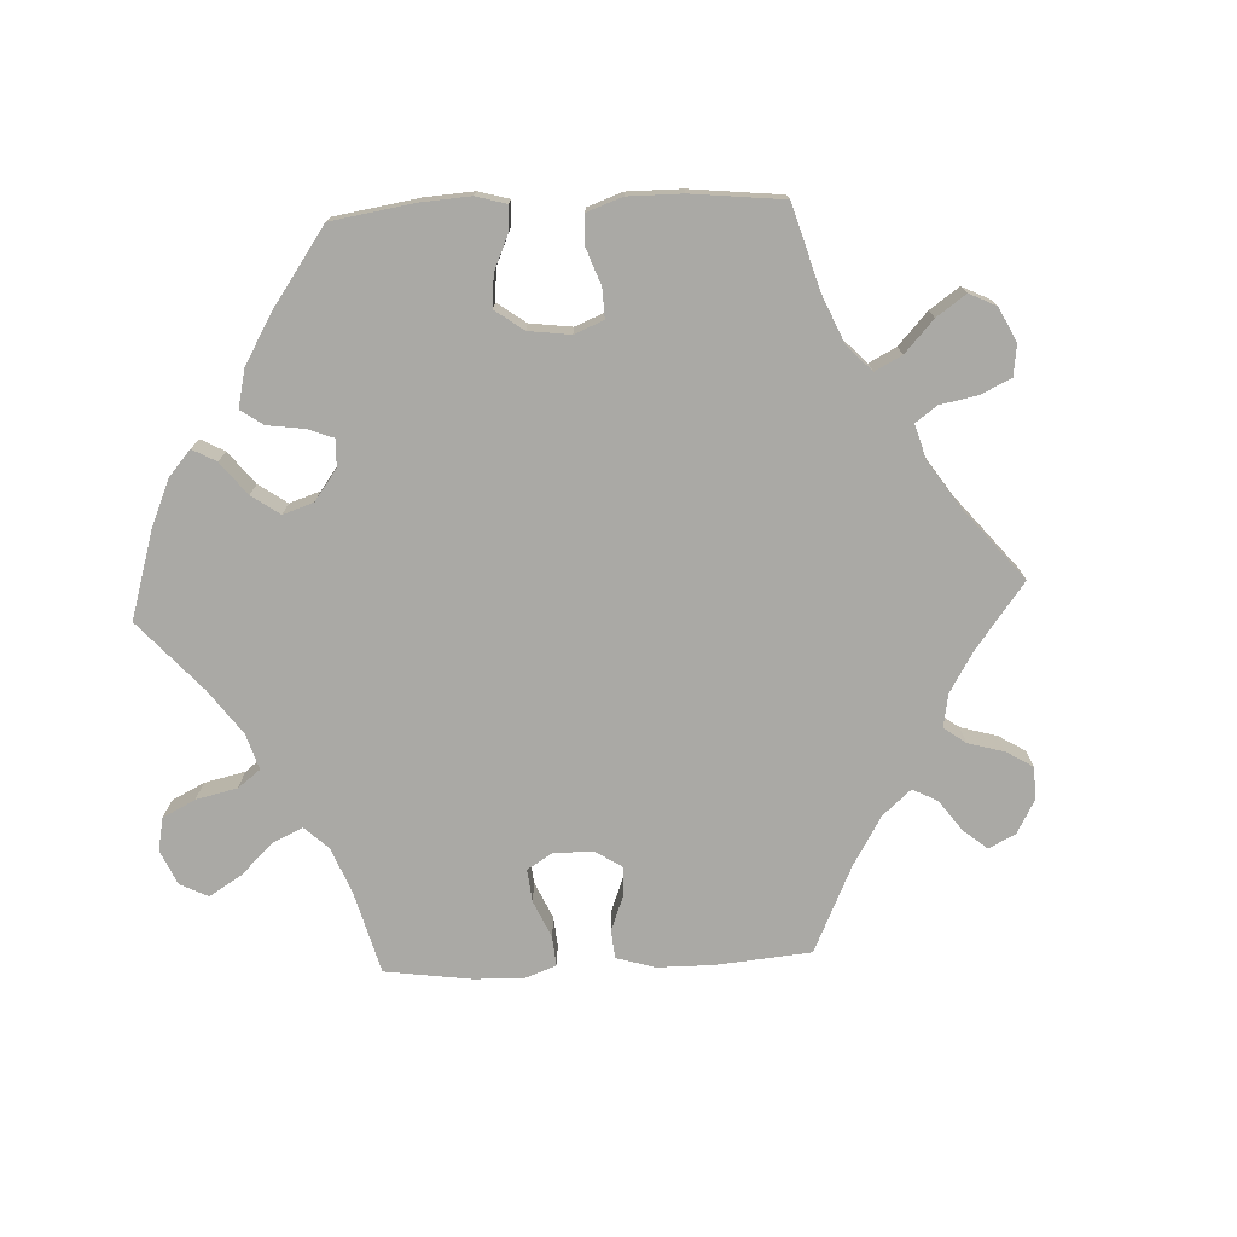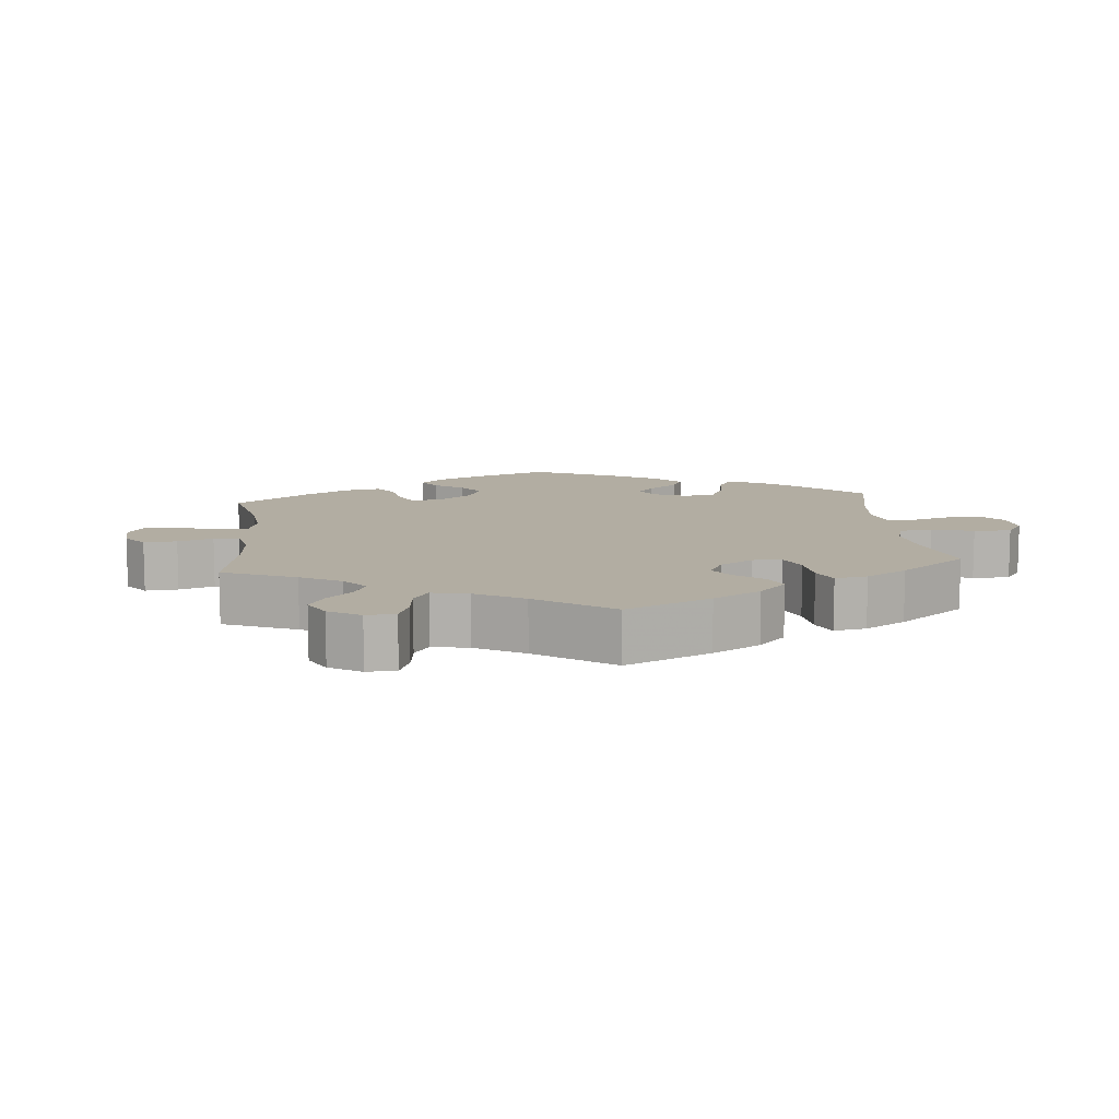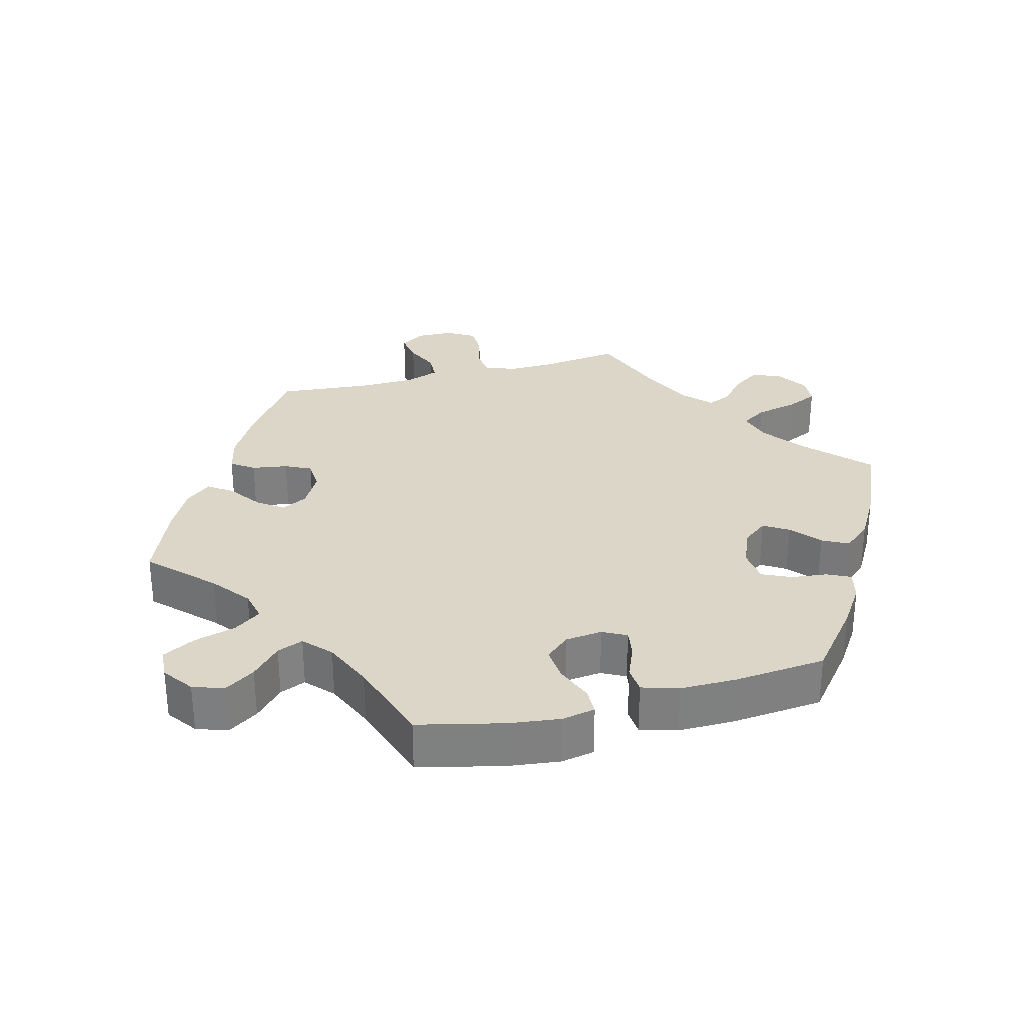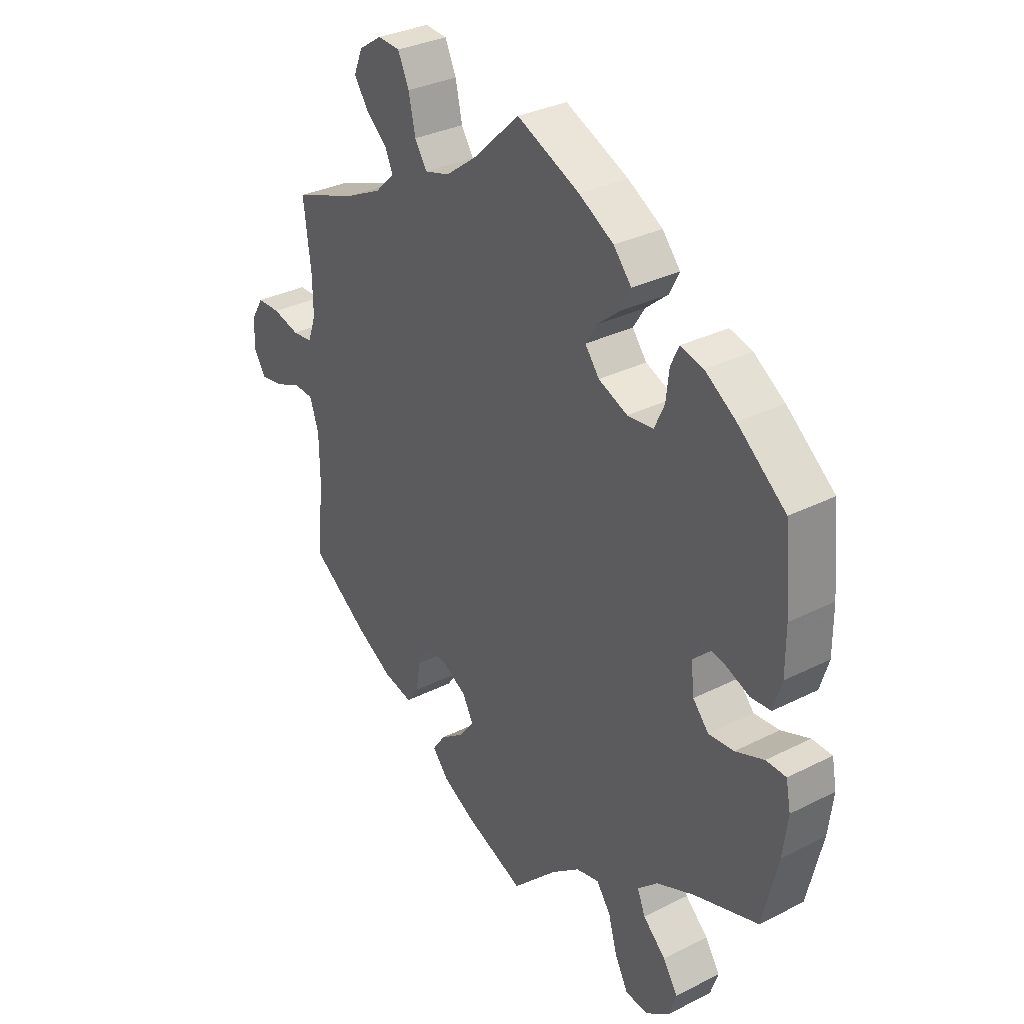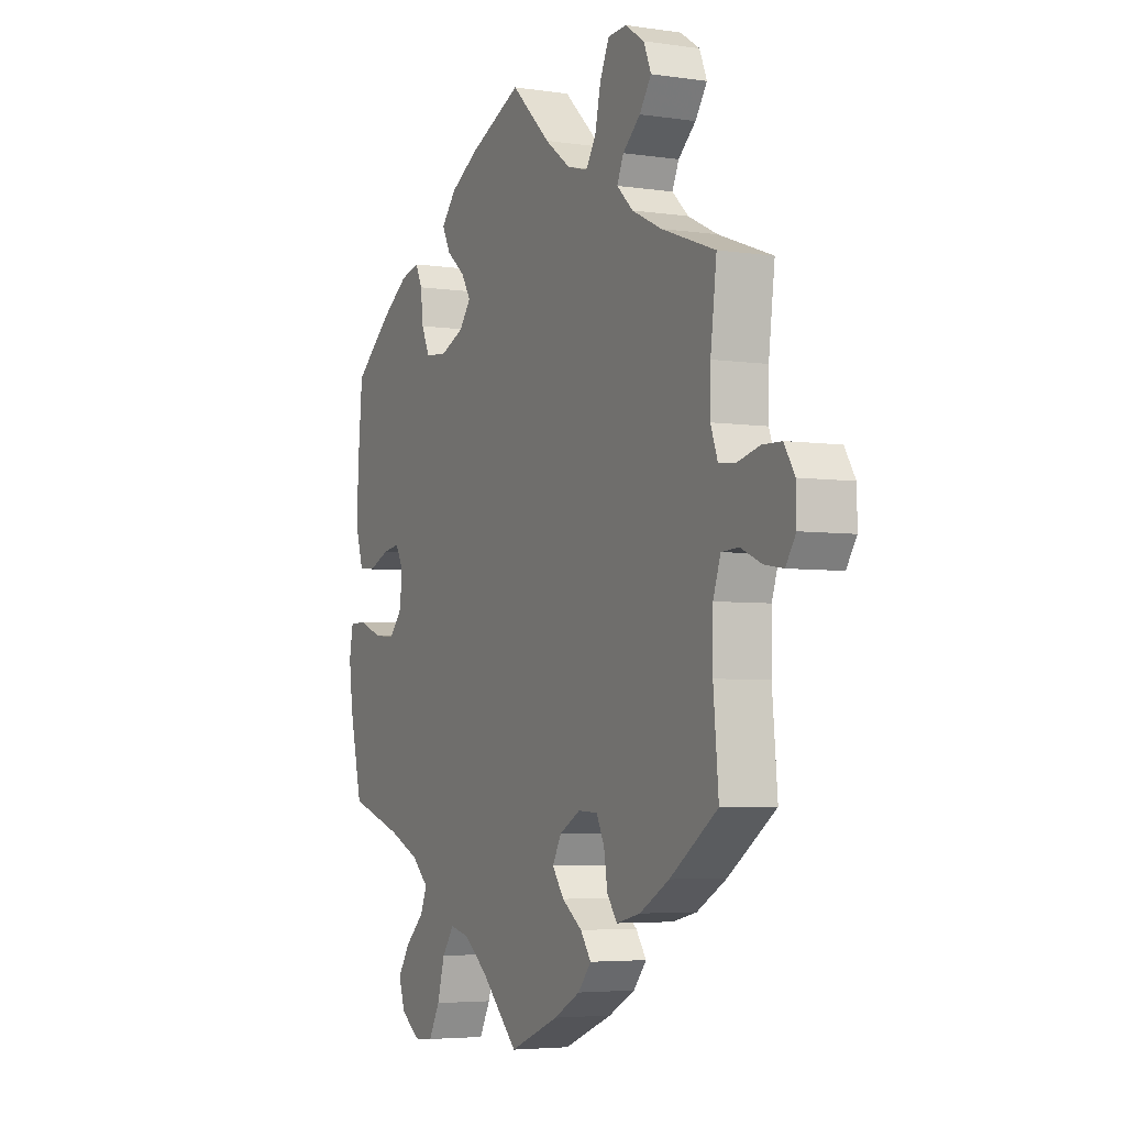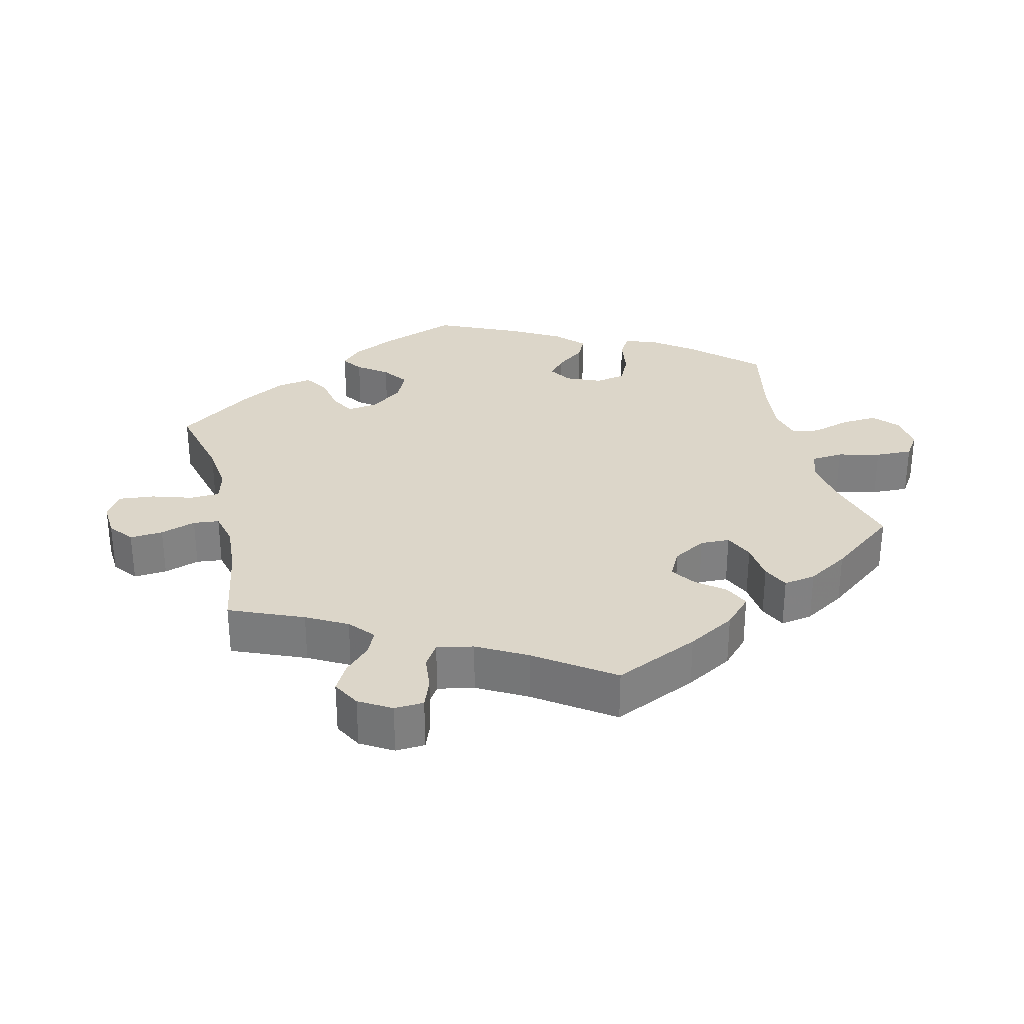
<metadata>
{"format":"obj","ext":"obj","renderer":"f3d","projection":"perspective","resolution":1024,"background":"white","views":[{"elev":-75.3,"azim":-27.3,"up":"+Y"},{"elev":10.6,"azim":114.4,"up":"+Y"},{"elev":30.2,"azim":-104.9,"up":"+Y"},{"elev":32.0,"azim":-125.4,"up":"+Z"},{"elev":-4.5,"azim":64.2,"up":"+Z"},{"elev":30.2,"azim":106.4,"up":"+Y"}]}
</metadata>
<code>
v 0.392 0.07 -0.365
v 0.324 0.07 -0.404
v 0.269 0.07 -0.417
v 0.246 0.07 -0.385
v 0.238 0.07 -0.334
v 0.22 0.07 -0.297
v 0.175 0.07 -0.295
v 0.127 0.07 -0.322
v 0.107 0.07 -0.359
v 0.134 0.07 -0.396
v 0.18 0.07 -0.429
v 0.204 0.07 -0.463
v 0.174 0.07 -0.499
v 0.113 0.07 -0.532
v 0 0.07 -0.578
v -0.085 0.07 -0.494
v -0.139 0.07 -0.452
v -0.183 0.07 -0.442
v -0.21 0.07 -0.48
v -0.227 0.07 -0.54
v -0.252 0.07 -0.587
v -0.296 0.07 -0.59
v -0.339 0.07 -0.559
v -0.354 0.07 -0.515
v -0.326 0.07 -0.472
v -0.283 0.07 -0.432
v -0.268 0.07 -0.395
v -0.306 0.07 -0.36
v -0.377 0.07 -0.329
v -0.5 0.07 -0.289
v -0.529 0.07 -0.167
v -0.538 0.07 -0.095
v -0.529 0.07 -0.048
v -0.491 0.07 -0.047
v -0.437 0.07 -0.068
v -0.389 0.07 -0.072
v -0.359 0.07 -0.038
v -0.353 0.07 0.015
v -0.371 0.07 0.049
v -0.409 0.07 0.043
v -0.458 0.07 0.023
v -0.496 0.07 0.026
v -0.512 0.07 0.078
v -0.512 0.07 0.157
v -0.5 0.07 0.289
v -0.409 0.07 0.363
v -0.351 0.07 0.402
v -0.308 0.07 0.413
v -0.292 0.07 0.38
v -0.286 0.07 0.328
v -0.267 0.07 0.287
v -0.218 0.07 0.282
v -0.163 0.07 0.305
v -0.136 0.07 0.34
v -0.158 0.07 0.375
v -0.2 0.07 0.41
v -0.219 0.07 0.447
v -0.185 0.07 0.487
v -0.119 0.07 0.525
v 0 0.07 0.578
v 0.09 0.07 0.493
v 0.148 0.07 0.45
v 0.195 0.07 0.437
v 0.218 0.07 0.473
v 0.231 0.07 0.532
v 0.252 0.07 0.578
v 0.294 0.07 0.581
v 0.338 0.07 0.552
v 0.355 0.07 0.511
v 0.328 0.07 0.472
v 0.288 0.07 0.437
v 0.273 0.07 0.403
v 0.31 0.07 0.368
v 0.378 0.07 0.335
v 0.501 0.07 0.29
v 0.487 0.07 0.177
v 0.486 0.07 0.111
v 0.502 0.07 0.067
v 0.54 0.07 0.063
v 0.591 0.07 0.076
v 0.635 0.07 0.075
v 0.659 0.07 0.036
v 0.66 0.07 -0.017
v 0.637 0.07 -0.052
v 0.594 0.07 -0.045
v 0.546 0.07 -0.024
v 0.507 0.07 -0.026
v 0.49 0.07 -0.076
v 0.489 0.07 -0.156
v 0.501 0.07 -0.288
v 0.392 0 -0.365
v 0.324 0 -0.404
v 0.269 0 -0.417
v 0.246 0 -0.385
v 0.238 0 -0.334
v 0.22 0 -0.297
v 0.175 0 -0.295
v 0.127 0 -0.322
v 0.107 0 -0.359
v 0.134 0 -0.396
v 0.18 0 -0.429
v 0.204 0 -0.463
v 0.174 0 -0.499
v 0.113 0 -0.532
v 0 0 -0.578
v -0.085 0 -0.494
v -0.139 0 -0.452
v -0.183 0 -0.442
v -0.21 0 -0.48
v -0.227 0 -0.54
v -0.252 0 -0.587
v -0.296 0 -0.59
v -0.339 0 -0.559
v -0.354 0 -0.515
v -0.326 0 -0.472
v -0.283 0 -0.432
v -0.268 0 -0.395
v -0.306 0 -0.36
v -0.377 0 -0.329
v -0.5 0 -0.289
v -0.529 0 -0.167
v -0.538 0 -0.095
v -0.529 0 -0.048
v -0.491 0 -0.047
v -0.437 0 -0.068
v -0.389 0 -0.072
v -0.359 0 -0.038
v -0.353 0 0.015
v -0.371 0 0.049
v -0.409 0 0.043
v -0.458 0 0.023
v -0.496 0 0.026
v -0.512 0 0.078
v -0.512 0 0.157
v -0.5 0 0.289
v -0.409 0 0.363
v -0.351 0 0.402
v -0.308 0 0.413
v -0.292 0 0.38
v -0.286 0 0.328
v -0.267 0 0.287
v -0.218 0 0.282
v -0.163 0 0.305
v -0.136 0 0.34
v -0.158 0 0.375
v -0.2 0 0.41
v -0.219 0 0.447
v -0.185 0 0.487
v -0.119 0 0.525
v 0 0 0.578
v 0.09 0 0.493
v 0.148 0 0.45
v 0.195 0 0.437
v 0.218 0 0.473
v 0.231 0 0.532
v 0.252 0 0.578
v 0.294 0 0.581
v 0.338 0 0.552
v 0.355 0 0.511
v 0.328 0 0.472
v 0.288 0 0.437
v 0.273 0 0.403
v 0.31 0 0.368
v 0.378 0 0.335
v 0.501 0 0.29
v 0.487 0 0.177
v 0.486 0 0.111
v 0.502 0 0.067
v 0.54 0 0.063
v 0.591 0 0.076
v 0.635 0 0.075
v 0.659 0 0.036
v 0.66 0 -0.017
v 0.637 0 -0.052
v 0.594 0 -0.045
v 0.546 0 -0.024
v 0.507 0 -0.026
v 0.49 0 -0.076
v 0.489 0 -0.156
v 0.501 0 -0.288
f 89 90 1 2
f 88 89 2 3
f 87 88 3 4
f 83 84 85 86
f 83 86 87
f 82 83 87
f 79 80 81 82
f 78 79 82 87
f 77 78 87 4
f 74 75 76
f 73 74 76 77
f 72 73 77 4
f 68 69 70 71
f 68 71 72
f 67 68 72
f 64 65 66 67
f 63 64 67 72
f 62 63 72 4
f 58 59 60 61
f 55 56 57 58
f 54 55 58 61
f 53 54 61 62
f 47 48 49 50
f 47 50 51
f 46 47 51
f 45 46 51
f 44 45 51 52
f 40 41 42 43
f 39 40 43 44
f 32 33 34 35
f 32 35 36
f 29 30 31 32
f 28 29 32 36
f 27 28 36 37
f 23 24 25 26
f 21 22 23 26
f 19 20 21 26
f 18 19 26 27
f 17 18 27 37
f 13 14 15 16
f 10 11 12 13
f 9 10 13 16
f 8 9 16 17
f 62 4 5
f 62 5 6
f 53 62 6 7
f 39 44 52 53
f 38 39 53 7
f 17 37 38
f 7 8 17 38
f 92 91 180 179
f 93 92 179 178
f 94 93 178 177
f 176 175 174 173
f 177 176 173
f 177 173 172
f 172 171 170 169
f 177 172 169 168
f 94 177 168 167
f 166 165 164
f 167 166 164 163
f 94 167 163 162
f 161 160 159 158
f 162 161 158
f 162 158 157
f 157 156 155 154
f 162 157 154 153
f 94 162 153 152
f 151 150 149 148
f 148 147 146 145
f 151 148 145 144
f 152 151 144 143
f 140 139 138 137
f 141 140 137
f 141 137 136
f 141 136 135
f 142 141 135 134
f 133 132 131 130
f 134 133 130 129
f 125 124 123 122
f 126 125 122
f 122 121 120 119
f 126 122 119 118
f 127 126 118 117
f 116 115 114 113
f 116 113 112 111
f 116 111 110 109
f 117 116 109 108
f 127 117 108 107
f 106 105 104 103
f 103 102 101 100
f 106 103 100 99
f 107 106 99 98
f 95 94 152
f 96 95 152
f 97 96 152 143
f 143 142 134 129
f 97 143 129 128
f 128 127 107
f 128 107 98 97
f 1 91 92 2
f 2 92 93 3
f 3 93 94 4
f 4 94 95 5
f 5 95 96 6
f 6 96 97 7
f 7 97 98 8
f 8 98 99 9
f 9 99 100 10
f 10 100 101 11
f 11 101 102 12
f 12 102 103 13
f 13 103 104 14
f 14 104 105 15
f 15 105 106 16
f 16 106 107 17
f 17 107 108 18
f 18 108 109 19
f 19 109 110 20
f 20 110 111 21
f 21 111 112 22
f 22 112 113 23
f 23 113 114 24
f 24 114 115 25
f 25 115 116 26
f 26 116 117 27
f 27 117 118 28
f 28 118 119 29
f 29 119 120 30
f 30 120 121 31
f 31 121 122 32
f 32 122 123 33
f 33 123 124 34
f 34 124 125 35
f 35 125 126 36
f 36 126 127 37
f 37 127 128 38
f 38 128 129 39
f 39 129 130 40
f 40 130 131 41
f 41 131 132 42
f 42 132 133 43
f 43 133 134 44
f 44 134 135 45
f 45 135 136 46
f 46 136 137 47
f 47 137 138 48
f 48 138 139 49
f 49 139 140 50
f 50 140 141 51
f 51 141 142 52
f 52 142 143 53
f 53 143 144 54
f 54 144 145 55
f 55 145 146 56
f 56 146 147 57
f 57 147 148 58
f 58 148 149 59
f 59 149 150 60
f 60 150 151 61
f 61 151 152 62
f 62 152 153 63
f 63 153 154 64
f 64 154 155 65
f 65 155 156 66
f 66 156 157 67
f 67 157 158 68
f 68 158 159 69
f 69 159 160 70
f 70 160 161 71
f 71 161 162 72
f 72 162 163 73
f 73 163 164 74
f 74 164 165 75
f 75 165 166 76
f 76 166 167 77
f 77 167 168 78
f 78 168 169 79
f 79 169 170 80
f 80 170 171 81
f 81 171 172 82
f 82 172 173 83
f 83 173 174 84
f 84 174 175 85
f 85 175 176 86
f 86 176 177 87
f 87 177 178 88
f 88 178 179 89
f 89 179 180 90
f 90 180 91 1

</code>
